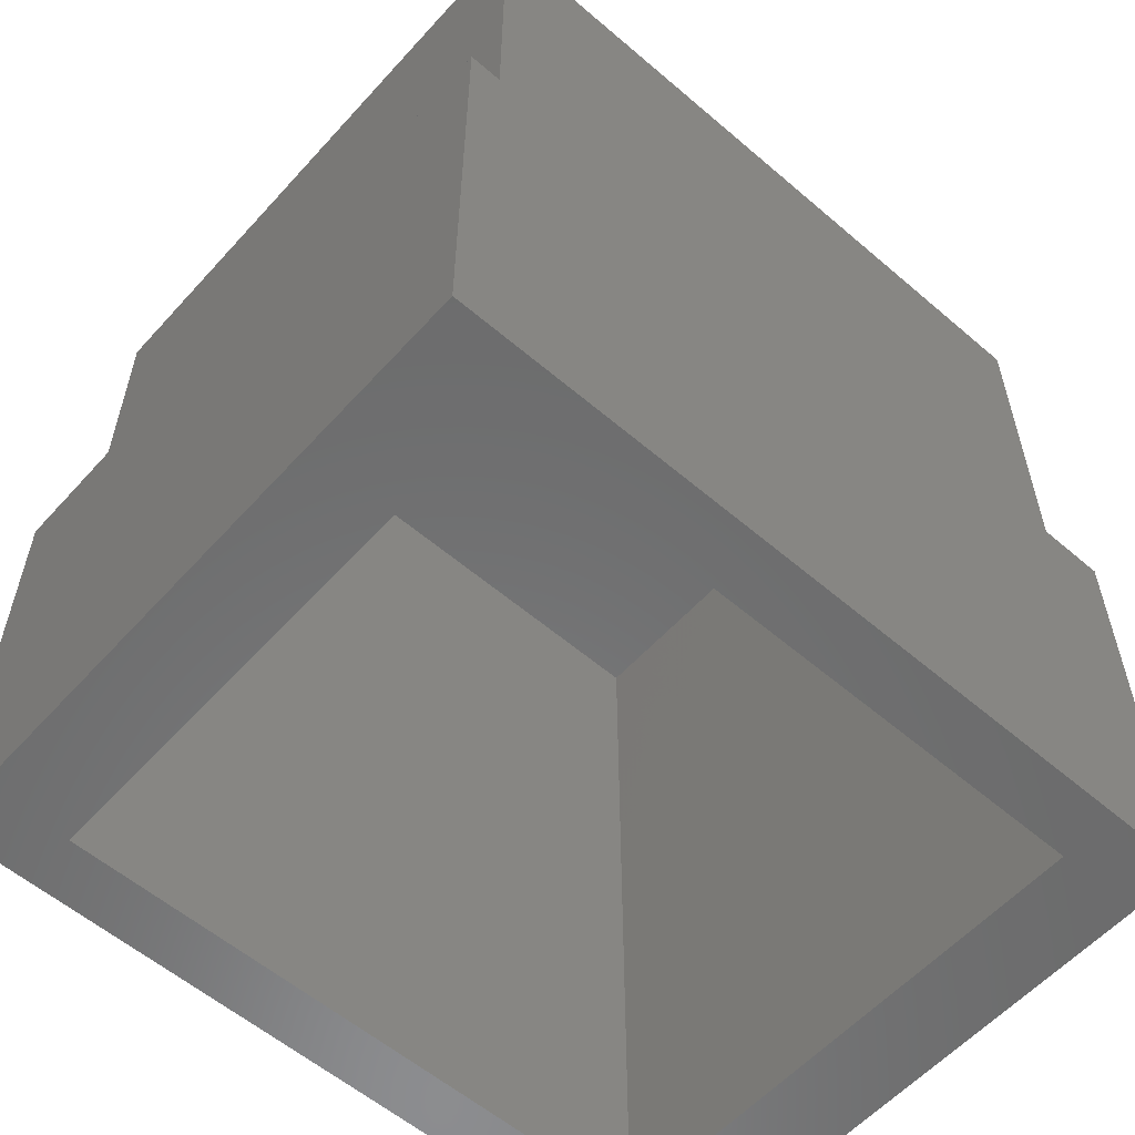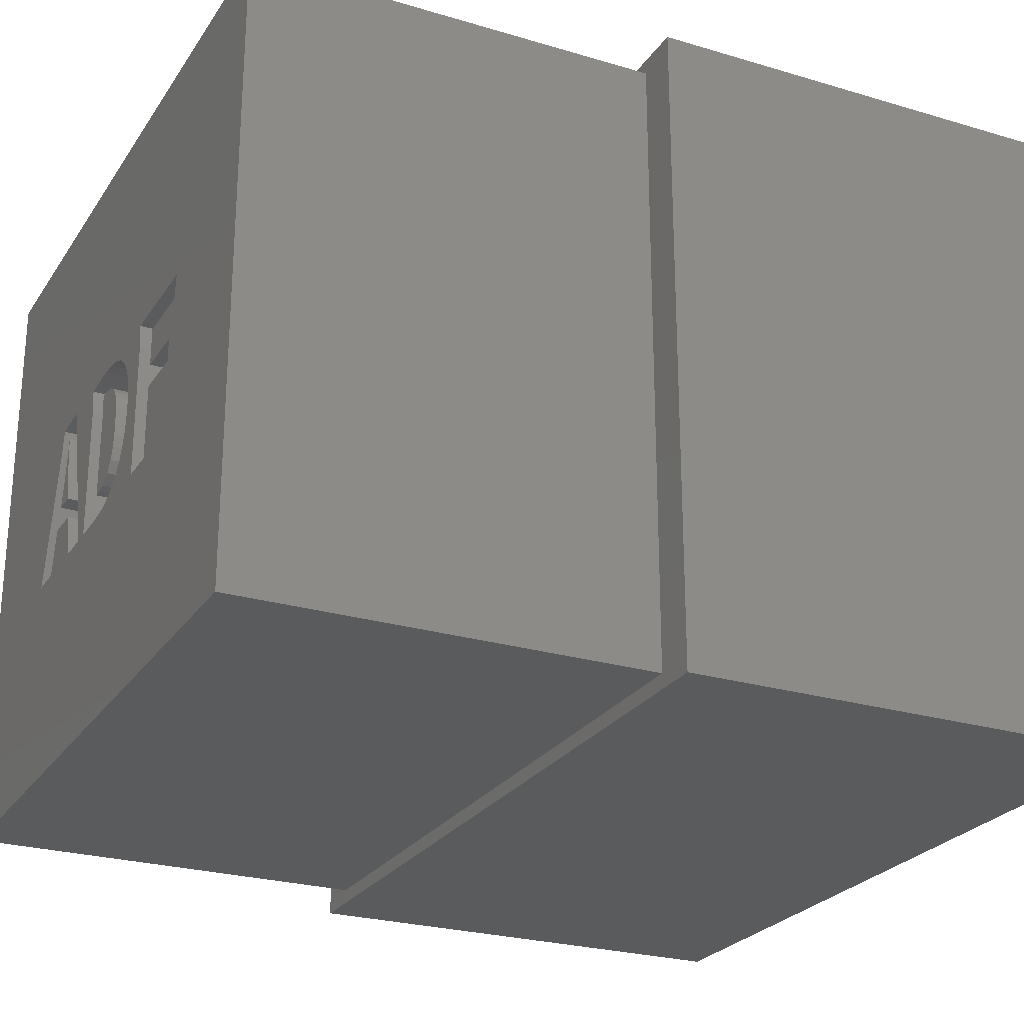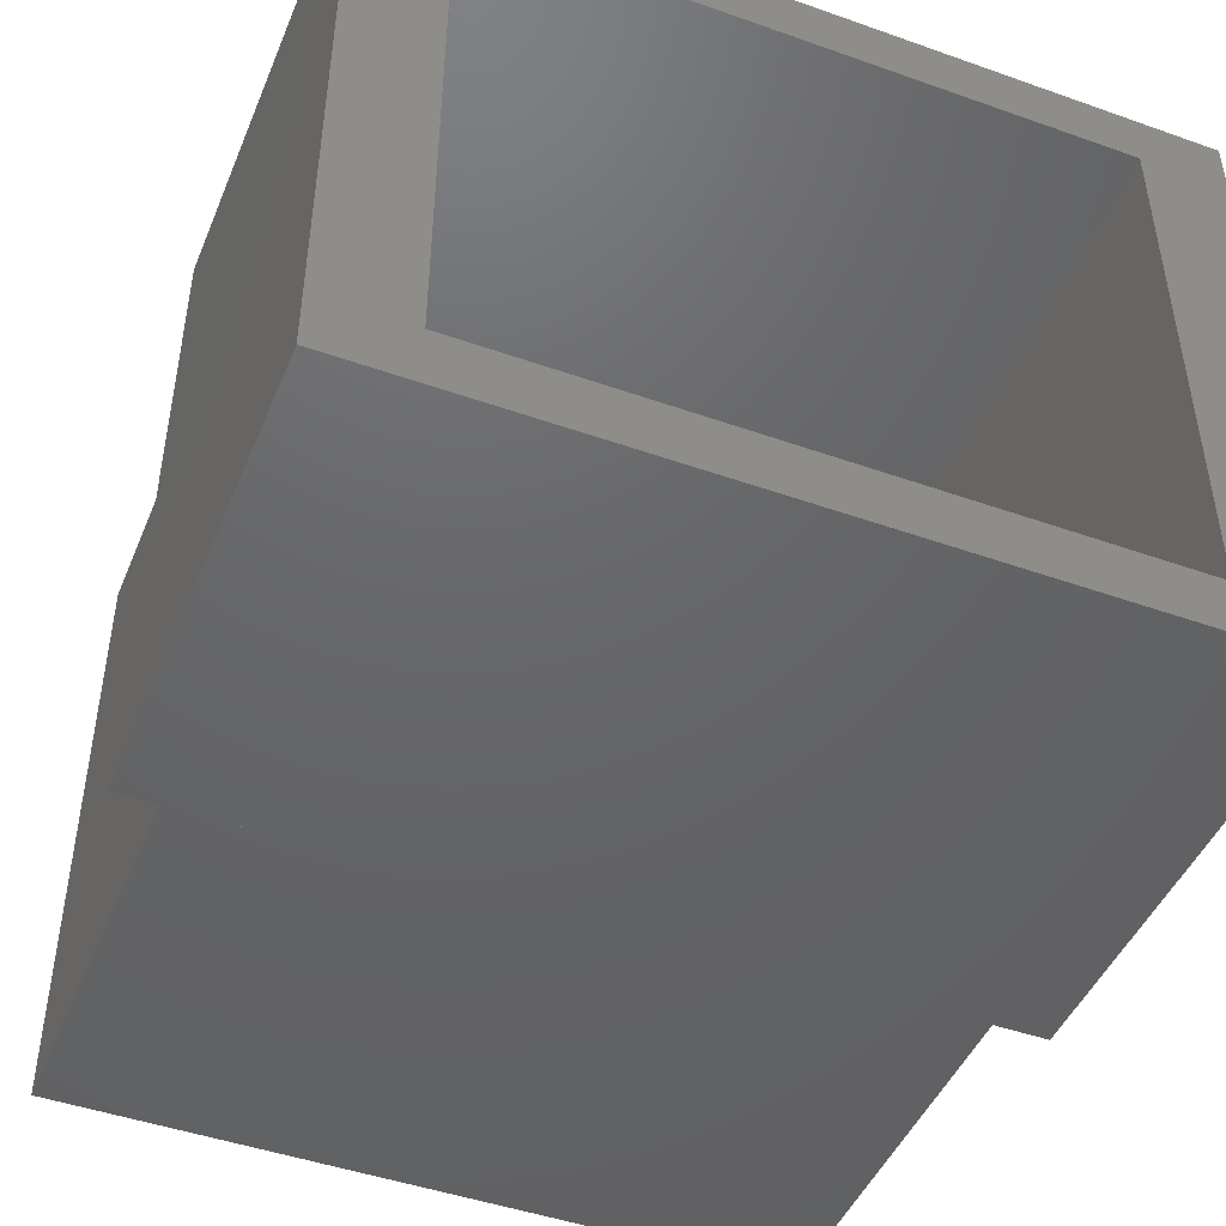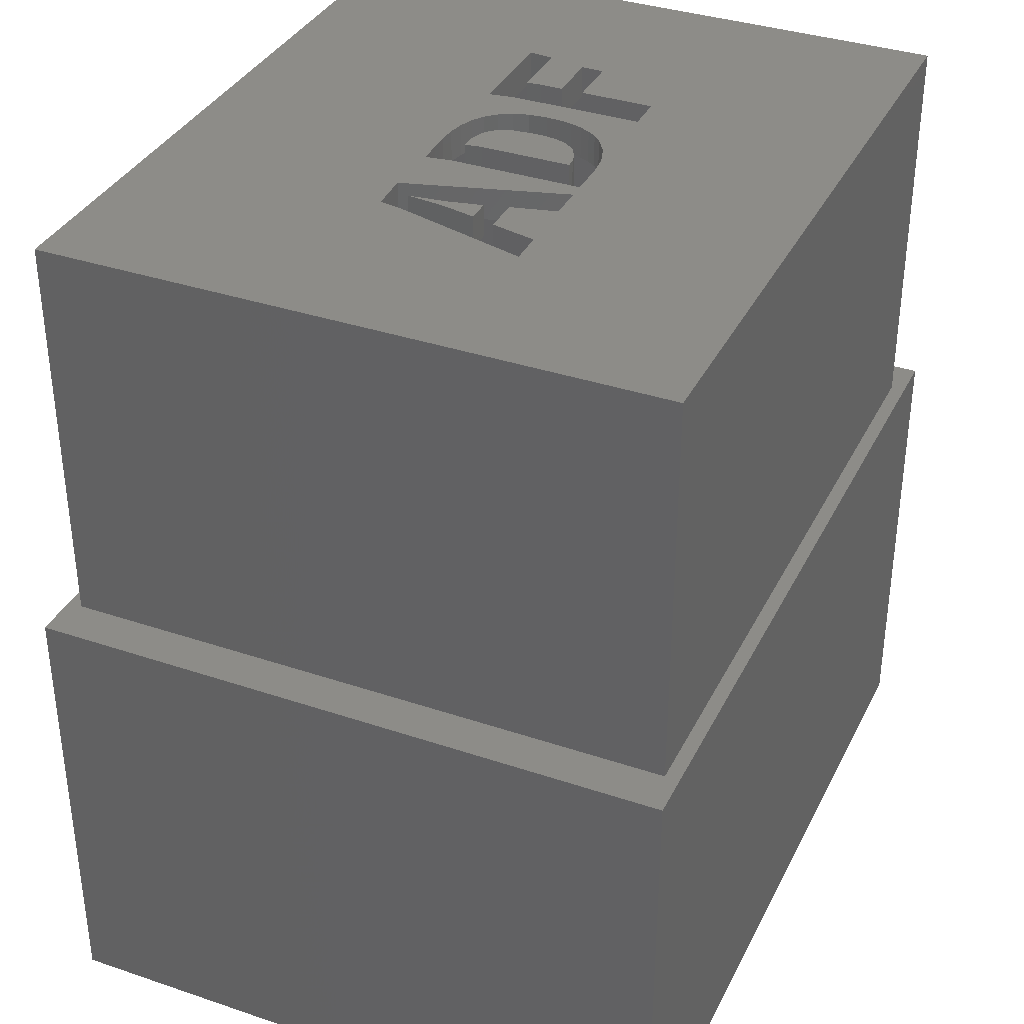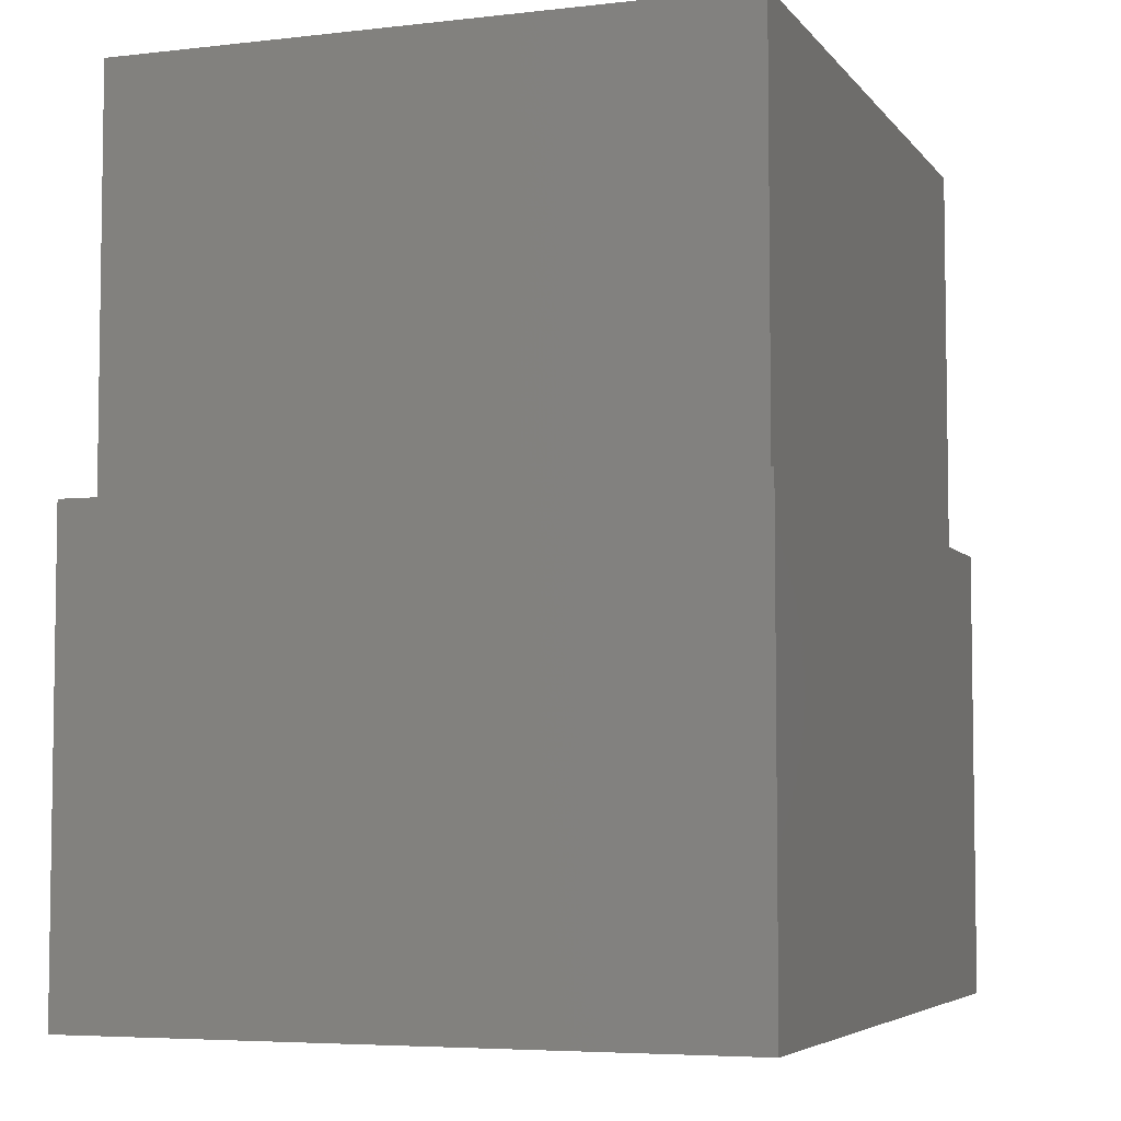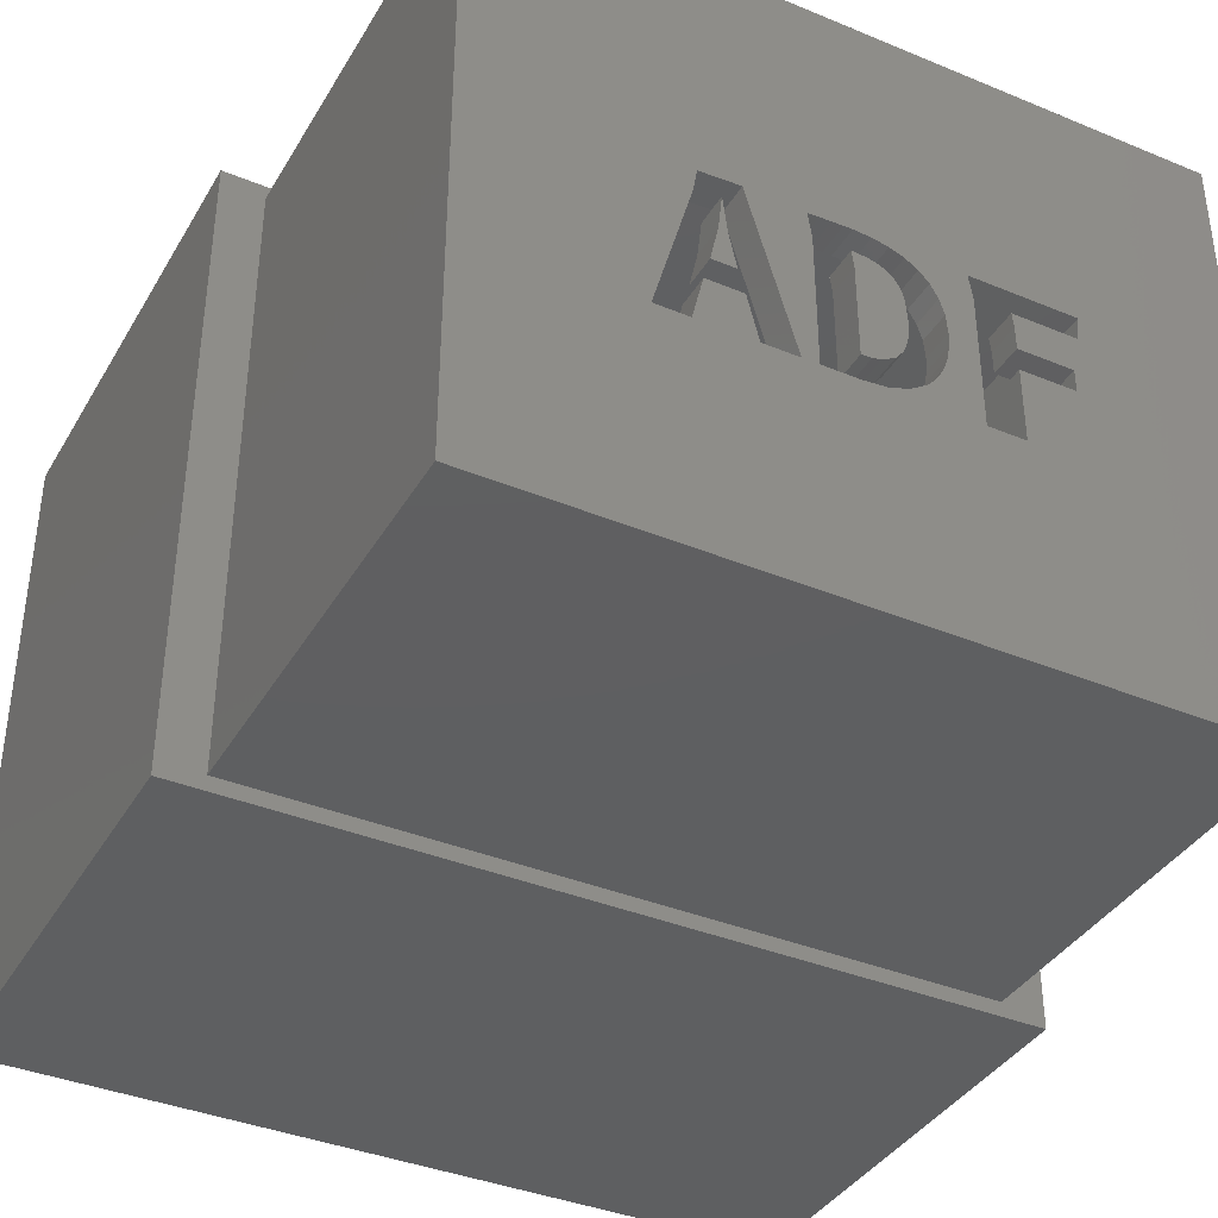
<metadata>
{"format":"stl","ext":"stl","renderer":"f3d","projection":"perspective","resolution":1024,"background":"white","views":[{"elev":-57.7,"azim":138.4,"up":"+Z"},{"elev":-25.2,"azim":64.2,"up":"+Y"},{"elev":-46.4,"azim":158.0,"up":"+Y"},{"elev":35.8,"azim":-66.1,"up":"+Z"},{"elev":-5.4,"azim":-70.2,"up":"+Z"},{"elev":-38.3,"azim":-27.6,"up":"+Y"}]}
</metadata>
<code>
# stl→obj: 160 verts, 324 faces
v -313.4 15.6 8
v -313.4 4.4 0
v -313.4 4.4 8
v -313.4 15.6 0
v -299.6 15.6 0
v -299.6 4.4 8
v -299.6 4.4 0
v -299.6 15.6 8
v -300.4 15.35 8
v -300.4 4.65 15
v -300.4 4.65 8
v -300.4 15.35 15
v -312.7 15.35 15
v -312.7 4.65 8
v -312.7 4.65 15
v -312.7 15.35 8
v -311.9 14.6 0
v -301.1 14.6 0
v -301.1 5.4 0
v -311.9 5.4 0
v -303.3 10.08 15
v -304.2 10.47 15
v -304.2 10.08 15
v -309.8 8.415 15
v -309.3 8.415 15
v -308.3 8.415 15
v -309.1 9.189 15
v -308.5 9.189 15
v -307.7 8.415 15
v -307.4 8.415 15
v -307.5 11.14 15
v -306.8 8.415 15
v -306.4 8.451 15
v -306 8.56 15
v -305.8 8.752 15
v -305.6 8.88 15
v -304.9 8.415 15
v -305.5 9.031 15
v -305.4 9.205 15
v -305.4 9.404 15
v -305.3 9.629 15
v -305.3 9.879 15
v -304.9 11.14 15
v -304.2 8.415 15
v -304.2 9.691 15
v -303.3 9.691 15
v -303.1 10.72 15
v -303.1 11.14 15
v -309.1 11.14 15
v -309.2 10.74 15
v -308.4 11.17 15
v -307.3 11.15 15
v -307.1 11.16 15
v -306.9 11.16 15
v -306.7 11.17 15
v -306.4 11.15 15
v -306.2 11.09 15
v -305.9 11 15
v -305.7 10.86 15
v -305.6 10.69 15
v -305.4 10.46 15
v -305.4 10.2 15
v -304.2 10.72 15
v -304.9 10.71 15
v -307.4 10.7 15
v -301.1 14.6 5
v -301.1 5.4 5
v -311.9 5.4 5
v -311.9 14.6 5
v -306.6 8.88 15
v -306.8 10.45 15
v -306.8 8.869 15
v -306.8 10.74 15
v -306.5 10.72 15
v -306.4 8.915 15
v -306.4 10.67 15
v -306.2 9.038 15
v -306.2 10.59 15
v -306.1 10.49 15
v -306.1 9.215 15
v -306 10.35 15
v -306 9.421 15
v -306 10.2 15
v -306 9.632 15
v -306 9.826 15
v -308.6 9.586 15
v -308.8 10.21 15
v -309 9.586 15
v -308.7 10.21 15
v -308.8 10.83 15
v -301.1 14.6 14.44
v -301.1 5.4 14.44
v -311.9 5.4 14.44
v -311.9 14.6 14.44
v -303.3 9.691 14.44
v -304.2 8.415 14.44
v -304.2 9.691 14.44
v -303.1 10.72 14.44
v -304.2 10.47 14.44
v -304.2 10.72 14.44
v -304.2 10.08 14.44
v -303.3 10.08 14.44
v -309.1 11.14 14.44
v -309.8 8.415 14.44
v -309.2 10.74 14.44
v -308.4 11.17 14.44
v -307.5 11.14 14.44
v -307.7 8.415 14.44
v -307.3 11.15 14.44
v -307.1 11.16 14.44
v -306.9 11.16 14.44
v -306.7 11.17 14.44
v -306.4 11.15 14.44
v -306.2 11.09 14.44
v -305.9 11 14.44
v -305.7 10.86 14.44
v -305.6 10.69 14.44
v -304.9 11.14 14.44
v -305.4 10.46 14.44
v -305.4 10.2 14.44
v -305.3 9.879 14.44
v -303.1 11.14 14.44
v -309.3 8.415 14.44
v -308.3 8.415 14.44
v -309.1 9.189 14.44
v -308.5 9.189 14.44
v -307.4 8.415 14.44
v -307.4 10.7 14.44
v -306.8 8.415 14.44
v -306.4 8.451 14.44
v -306 8.56 14.44
v -305.8 8.752 14.44
v -305.6 8.88 14.44
v -304.9 8.415 14.44
v -305.5 9.031 14.44
v -305.4 9.205 14.44
v -305.4 9.404 14.44
v -305.3 9.629 14.44
v -304.9 10.71 14.44
v -306.8 10.74 14.44
v -306.8 10.45 14.44
v -306.6 8.88 14.44
v -306.8 8.869 14.44
v -306.5 10.72 14.44
v -306.4 8.915 14.44
v -306.4 10.67 14.44
v -306.2 9.038 14.44
v -306.2 10.59 14.44
v -306.1 10.49 14.44
v -306.1 9.215 14.44
v -306 10.35 14.44
v -306 9.421 14.44
v -306 10.2 14.44
v -306 9.632 14.44
v -306 9.826 14.44
v -308.8 10.21 14.44
v -308.6 9.586 14.44
v -309 9.586 14.44
v -308.7 10.21 14.44
v -308.8 10.83 14.44
f 1 2 3
f 2 1 4
f 5 6 7
f 6 5 8
f 9 10 11
f 10 9 12
f 13 14 15
f 14 13 16
f 6 2 7
f 2 6 3
f 4 17 2
f 17 4 5
f 17 5 18
f 18 5 19
f 2 20 7
f 20 2 17
f 7 20 19
f 7 19 5
f 21 22 23
f 15 24 13
f 24 15 10
f 24 10 25
f 25 10 26
f 25 26 27
f 27 26 28
f 26 10 29
f 29 10 30
f 29 30 31
f 30 10 32
f 32 10 33
f 33 10 34
f 34 10 35
f 35 10 36
f 36 10 37
f 36 37 38
f 38 37 39
f 39 37 40
f 40 37 41
f 41 37 42
f 42 37 43
f 37 10 44
f 44 10 45
f 45 10 46
f 46 10 21
f 21 10 47
f 47 10 48
f 13 49 12
f 49 13 24
f 49 24 50
f 12 49 51
f 12 51 31
f 31 51 29
f 12 31 52
f 12 52 53
f 12 53 54
f 12 54 55
f 12 55 56
f 12 56 57
f 12 57 58
f 12 58 59
f 12 59 60
f 12 60 43
f 43 60 61
f 43 61 62
f 43 62 42
f 12 43 48
f 12 48 10
f 22 47 63
f 47 22 21
f 64 43 37
f 65 31 30
f 1 5 4
f 5 1 8
f 66 19 67
f 19 66 18
f 68 19 20
f 19 68 67
f 17 68 20
f 68 17 69
f 66 17 18
f 17 66 69
f 10 14 11
f 14 10 15
f 3 14 1
f 14 3 6
f 14 6 11
f 11 6 9
f 1 16 8
f 16 1 14
f 8 16 9
f 8 9 6
f 13 9 16
f 9 13 12
f 70 71 72
f 71 70 73
f 73 70 74
f 74 70 75
f 74 75 76
f 76 75 77
f 76 77 78
f 78 77 79
f 79 77 80
f 79 80 81
f 81 80 82
f 81 82 83
f 83 82 84
f 83 84 85
f 73 73 71
f 86 87 88
f 87 86 89
f 87 89 90
f 91 67 92
f 67 91 66
f 69 93 68
f 93 69 94
f 95 96 97
f 98 99 100
f 99 98 101
f 101 98 102
f 102 98 95
f 94 103 93
f 103 94 91
f 93 103 104
f 104 103 105
f 103 91 106
f 106 91 107
f 106 107 108
f 107 91 109
f 109 91 110
f 110 91 111
f 111 91 112
f 112 91 113
f 113 91 114
f 114 91 115
f 115 91 116
f 116 91 117
f 117 91 118
f 117 118 119
f 119 118 120
f 120 118 121
f 118 91 122
f 104 92 93
f 92 104 123
f 92 123 124
f 124 123 125
f 124 125 126
f 92 124 108
f 92 108 127
f 127 108 107
f 127 107 128
f 92 127 129
f 92 129 130
f 92 130 131
f 92 131 132
f 92 132 133
f 92 133 134
f 134 133 135
f 134 135 136
f 134 136 137
f 134 137 138
f 134 138 121
f 134 121 118
f 134 118 139
f 92 134 96
f 92 96 95
f 92 95 98
f 92 98 122
f 92 122 91
f 93 67 68
f 67 93 92
f 91 69 66
f 69 91 94
f 140 141 140
f 141 142 143
f 142 141 140
f 142 140 144
f 142 144 145
f 145 144 146
f 145 146 147
f 147 146 148
f 147 148 149
f 147 149 150
f 150 149 151
f 150 151 152
f 152 151 153
f 152 153 154
f 154 153 155
f 156 157 158
f 157 156 159
f 159 156 160
f 149 78 79
f 78 149 148
f 151 79 81
f 79 151 149
f 76 148 146
f 148 76 78
f 52 107 109
f 107 52 31
f 53 109 110
f 109 53 52
f 54 110 111
f 110 54 53
f 55 111 112
f 111 55 54
f 56 112 113
f 112 56 55
f 57 113 114
f 113 57 56
f 58 114 115
f 114 58 57
f 59 115 116
f 115 59 58
f 59 117 60
f 117 59 116
f 60 119 61
f 119 60 117
f 61 120 62
f 120 61 119
f 62 121 42
f 121 62 120
f 42 138 41
f 138 42 121
f 40 138 137
f 138 40 41
f 40 136 39
f 136 40 137
f 39 135 38
f 135 39 136
f 38 133 36
f 133 38 135
f 36 132 35
f 132 36 133
f 34 132 131
f 132 34 35
f 33 131 130
f 131 33 34
f 129 33 130
f 33 129 32
f 30 129 127
f 129 30 32
f 128 30 127
f 30 128 65
f 128 31 65
f 31 128 107
f 71 143 72
f 143 71 141
f 70 143 142
f 143 70 72
f 75 142 145
f 142 75 70
f 77 145 147
f 145 77 75
f 150 77 147
f 77 150 80
f 152 80 150
f 80 152 82
f 152 84 82
f 84 152 154
f 154 85 84
f 85 154 155
f 155 83 85
f 83 155 153
f 153 81 83
f 81 153 151
f 74 146 144
f 146 74 76
f 73 144 140
f 144 73 74
f 73 140 140
f 140 73 73
f 71 140 141
f 140 71 73
f 63 98 100
f 98 63 47
f 48 98 47
f 98 48 122
f 63 99 22
f 99 63 100
f 37 96 134
f 96 37 44
f 139 37 134
f 37 139 64
f 139 43 64
f 43 139 118
f 48 118 122
f 118 48 43
f 22 101 23
f 101 22 99
f 21 101 102
f 101 21 23
f 21 95 46
f 95 21 102
f 45 95 97
f 95 45 46
f 45 96 44
f 96 45 97
f 104 50 24
f 50 104 105
f 24 123 104
f 123 24 25
f 27 123 25
f 123 27 125
f 27 126 125
f 126 27 28
f 126 26 124
f 26 126 28
f 26 108 124
f 108 26 29
f 51 108 29
f 108 51 106
f 51 103 106
f 103 51 49
f 105 49 50
f 49 105 103
f 87 160 156
f 160 87 90
f 160 89 159
f 89 160 90
f 159 86 157
f 86 159 89
f 86 158 157
f 158 86 88
f 88 156 158
f 156 88 87

</code>
